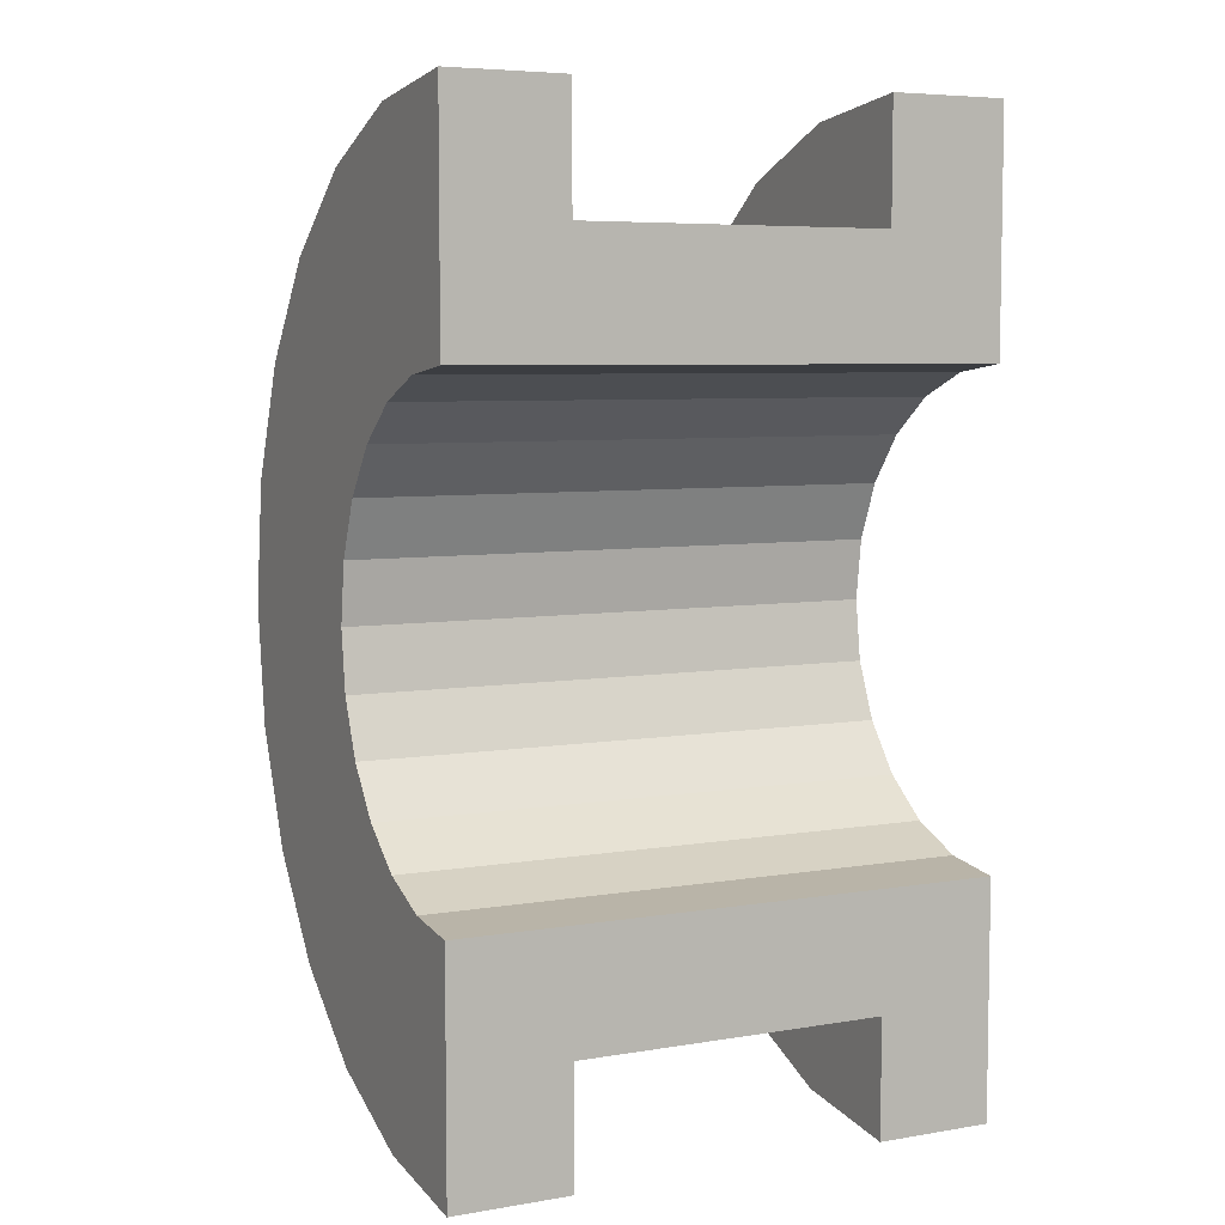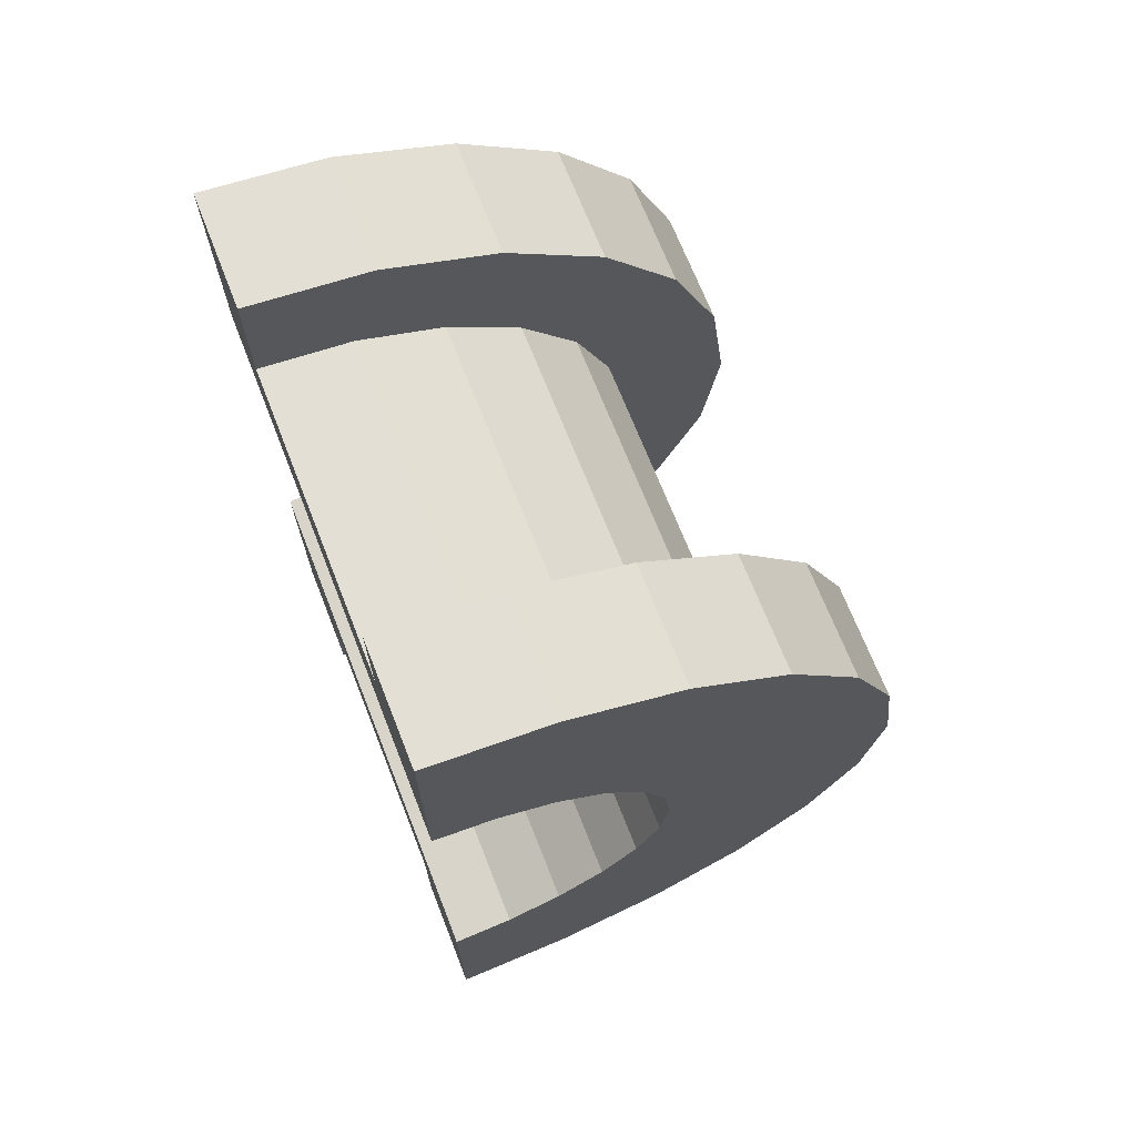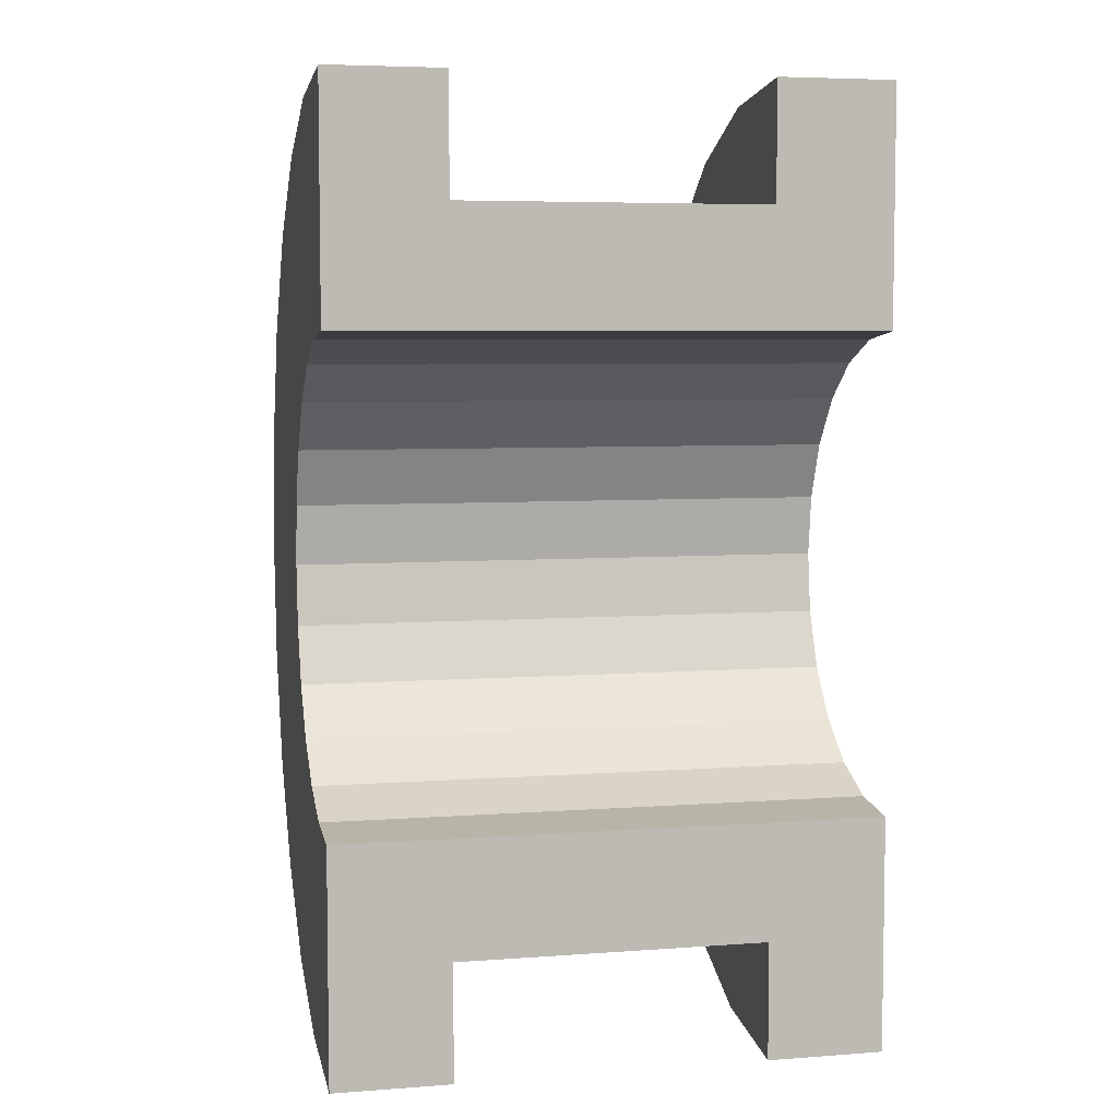
<metadata>
{"format":"obj","ext":"obj","renderer":"f3d","projection":"perspective","resolution":1024,"background":"white","views":[{"elev":6.2,"azim":153.3,"up":"+Y"},{"elev":69.9,"azim":-111.5,"up":"+Y"},{"elev":5.8,"azim":167.2,"up":"+Y"}]}
</metadata>
<code>
v 7.708 0.7765 2.898
v 10.34 0 3
v 10.34 0.7765 2.898
v 10.34 0 3
v 7.708 0.7765 2.898
v 7.708 0 3
v 10.34 3 0
v 7.708 3 0
v 10.34 3 0
v 7.708 3 0
v 10.34 3 0
v 7.708 3 0
v 7.708 -2.898 0.7765
v 10.34 -3 0
v 10.34 -2.898 0.7765
v 10.34 -3 0
v 7.708 -2.898 0.7765
v 7.708 -3 0
v 10.34 2.598 1.5
v 7.708 2.121 2.121
v 10.34 2.121 2.121
v 7.708 2.121 2.121
v 10.34 2.598 1.5
v 7.708 2.598 1.5
v 7.708 2.121 2.121
v 10.34 1.5 2.598
v 10.34 2.121 2.121
v 10.34 1.5 2.598
v 7.708 2.121 2.121
v 7.708 1.5 2.598
v 10.34 2.898 0.7765
v 7.708 2.598 1.5
v 10.34 2.598 1.5
v 7.708 2.598 1.5
v 10.34 2.898 0.7765
v 7.708 2.898 0.7765
v 7.708 -2.598 1.5
v 10.34 -2.121 2.121
v 7.708 -2.121 2.121
v 10.34 -2.121 2.121
v 7.708 -2.598 1.5
v 10.34 -2.598 1.5
v 6.708 1.932 0.5176
v 6.708 3.864 1.035
v 6.708 4 0
v 6.708 3.864 1.035
v 6.708 1.932 0.5176
v 6.708 3.464 2
v 6.708 1.932 0.5176
v 6.708 4 0
v 6.708 2 0
v 6.708 1.732 1
v 6.708 3.464 2
v 6.708 1.932 0.5176
v 6.708 3.464 2
v 6.708 1.732 1
v 6.708 2.828 2.828
v 6.708 1.414 1.414
v 6.708 2.828 2.828
v 6.708 1.732 1
v 6.708 2.828 2.828
v 6.708 1.414 1.414
v 6.708 2 3.464
v 6.708 1 1.732
v 6.708 2 3.464
v 6.708 1.414 1.414
v 6.708 2 3.464
v 6.708 1 1.732
v 6.708 1.035 3.864
v 6.708 0.5176 1.932
v 6.708 1.035 3.864
v 6.708 1 1.732
v 6.708 0 2
v 6.708 1.035 3.864
v 6.708 0.5176 1.932
v 6.708 0 2
v 6.708 0 4
v 6.708 1.035 3.864
v 6.708 -0.5176 1.932
v 6.708 0 4
v 6.708 0 2
v 6.708 -1.035 3.864
v 6.708 -0.5176 1.932
v 6.708 -1 1.732
v 6.708 -0.5176 1.932
v 6.708 -1.035 3.864
v 6.708 0 4
v 6.708 -2 3.464
v 6.708 -1 1.732
v 6.708 -1.414 1.414
v 6.708 -2.828 2.828
v 6.708 -1.414 1.414
v 6.708 -1.732 1
v 6.708 -3.464 2
v 6.708 -1.732 1
v 6.708 -1.932 0.5176
v 6.708 -1 1.732
v 6.708 -2 3.464
v 6.708 -1.035 3.864
v 6.708 -3.864 1.035
v 6.708 -1.932 0.5176
v 6.708 -2 0
v 6.708 -1.414 1.414
v 6.708 -2.828 2.828
v 6.708 -2 3.464
v 6.708 -1.732 1
v 6.708 -3.464 2
v 6.708 -2.828 2.828
v 6.708 -1.932 0.5176
v 6.708 -3.864 1.035
v 6.708 -3.464 2
v 6.708 -3.864 1.035
v 6.708 -2 0
v 6.708 -4 0
v 7.708 1.5 2.598
v 10.34 0.7765 2.898
v 10.34 1.5 2.598
v 10.34 0.7765 2.898
v 7.708 1.5 2.598
v 7.708 0.7765 2.898
v 10.34 3 0
v 7.708 2.898 0.7765
v 10.34 2.898 0.7765
v 7.708 2.898 0.7765
v 10.34 3 0
v 7.708 3 0
v 7.708 -3 0
v 10.34 -3 0
v 7.708 -3 0
v 10.34 -3 0
v 7.708 -3 0
v 10.34 -3 0
v 7.708 -2.898 0.7765
v 10.34 -2.598 1.5
v 7.708 -2.598 1.5
v 10.34 -2.598 1.5
v 7.708 -2.898 0.7765
v 10.34 -2.898 0.7765
v 7.708 -1.5 2.598
v 10.34 -2.121 2.121
v 10.34 -1.5 2.598
v 10.34 -2.121 2.121
v 7.708 -1.5 2.598
v 7.708 -2.121 2.121
v 7.708 0 3
v 10.34 -0.7765 2.898
v 10.34 0 3
v 10.34 -0.7765 2.898
v 7.708 0 3
v 7.708 -0.7765 2.898
v 7.708 -0.7765 2.898
v 10.34 -1.5 2.598
v 10.34 -0.7765 2.898
v 10.34 -1.5 2.598
v 7.708 -0.7765 2.898
v 7.708 -1.5 2.598
v 6.708 0 2
v 11.34 0.5176 1.932
v 11.34 0 2
v 11.34 0.5176 1.932
v 6.708 0 2
v 6.708 0.5176 1.932
v 11.34 2 0
v 11.34 2 0
v 6.708 2 0
v 11.34 -2 0
v 6.708 -1.932 0.5176
v 11.34 -1.932 0.5176
v 6.708 -1.932 0.5176
v 11.34 -2 0
v 6.708 -2 0
v 11.34 -2 0
v 11.34 -2 0
v 6.708 -2 0
v 6.708 -1.414 1.414
v 11.34 -1 1.732
v 11.34 -1.414 1.414
v 11.34 -1 1.732
v 6.708 -1.414 1.414
v 6.708 -1 1.732
v 6.708 1.732 1
v 11.34 1.414 1.414
v 6.708 1.414 1.414
v 11.34 1.414 1.414
v 6.708 1.732 1
v 11.34 1.732 1
v 6.708 1.932 0.5176
v 11.34 2 0
v 11.34 1.932 0.5176
v 11.34 2 0
v 6.708 1.932 0.5176
v 6.708 2 0
v 6.708 -0.5176 1.932
v 11.34 0 2
v 11.34 -0.5176 1.932
v 11.34 0 2
v 6.708 -0.5176 1.932
v 6.708 0 2
v 6.708 1 1.732
v 11.34 1.414 1.414
v 11.34 1 1.732
v 11.34 1.414 1.414
v 6.708 1 1.732
v 6.708 1.414 1.414
v 6.708 0.5176 1.932
v 11.34 1 1.732
v 11.34 0.5176 1.932
v 11.34 1 1.732
v 6.708 0.5176 1.932
v 6.708 1 1.732
v 6.708 1.932 0.5176
v 11.34 1.732 1
v 6.708 1.732 1
v 11.34 1.732 1
v 6.708 1.932 0.5176
v 11.34 1.932 0.5176
v 11.34 -1.732 1
v 6.708 -1.414 1.414
v 11.34 -1.414 1.414
v 6.708 -1.414 1.414
v 11.34 -1.732 1
v 6.708 -1.732 1
v 6.708 -1 1.732
v 11.34 -0.5176 1.932
v 11.34 -1 1.732
v 11.34 -0.5176 1.932
v 6.708 -1 1.732
v 6.708 -0.5176 1.932
v 11.34 -1.932 0.5176
v 6.708 -1.732 1
v 11.34 -1.732 1
v 6.708 -1.732 1
v 11.34 -1.932 0.5176
v 6.708 -1.932 0.5176
v 6.708 2 3.464
v 7.708 1.035 3.864
v 7.708 2 3.464
v 7.708 1.035 3.864
v 6.708 2 3.464
v 6.708 1.035 3.864
v 6.708 -3.864 1.035
v 7.708 -3.464 2
v 6.708 -3.464 2
v 7.708 -3.464 2
v 6.708 -3.864 1.035
v 7.708 -3.864 1.035
v 7.708 4 0
v 6.708 4 0
v 7.708 4 0
v 7.708 3.864 1.035
v 6.708 3.464 2
v 7.708 3.464 2
v 6.708 3.464 2
v 7.708 3.864 1.035
v 6.708 3.864 1.035
v 6.708 2.828 2.828
v 7.708 2 3.464
v 7.708 2.828 2.828
v 7.708 2 3.464
v 6.708 2.828 2.828
v 6.708 2 3.464
v 7.708 3.464 2
v 6.708 2.828 2.828
v 7.708 2.828 2.828
v 6.708 2.828 2.828
v 7.708 3.464 2
v 6.708 3.464 2
v 6.708 -1.035 3.864
v 7.708 -2 3.464
v 7.708 -1.035 3.864
v 7.708 -2 3.464
v 6.708 -1.035 3.864
v 6.708 -2 3.464
v 6.708 -3.464 2
v 7.708 -2.828 2.828
v 6.708 -2.828 2.828
v 7.708 -2.828 2.828
v 6.708 -3.464 2
v 7.708 -3.464 2
v 6.708 -2 3.464
v 7.708 -2.828 2.828
v 7.708 -2 3.464
v 7.708 -2.828 2.828
v 6.708 -2 3.464
v 6.708 -2.828 2.828
v 6.708 1.035 3.864
v 7.708 0 4
v 7.708 1.035 3.864
v 7.708 0 4
v 6.708 1.035 3.864
v 6.708 0 4
v 7.708 4 0
v 6.708 3.864 1.035
v 7.708 3.864 1.035
v 6.708 3.864 1.035
v 7.708 4 0
v 6.708 4 0
v 7.708 -4 0
v 6.708 -4 0
v 7.708 -4 0
v 6.708 -3.864 1.035
v 7.708 -4 0
v 7.708 -3.864 1.035
v 7.708 -4 0
v 6.708 -3.864 1.035
v 6.708 -4 0
v 6.708 0 4
v 7.708 -1.035 3.864
v 7.708 0 4
v 7.708 -1.035 3.864
v 6.708 0 4
v 6.708 -1.035 3.864
v 7.708 3.864 1.035
v 7.708 2.898 0.7765
v 7.708 3 0
v 7.708 2.598 1.5
v 7.708 3.464 2
v 7.708 2.828 2.828
v 7.708 3.464 2
v 7.708 2.598 1.5
v 7.708 2.898 0.7765
v 7.708 2.828 2.828
v 7.708 2.121 2.121
v 7.708 2.598 1.5
v 7.708 2 3.464
v 7.708 2.121 2.121
v 7.708 2.828 2.828
v 7.708 2 3.464
v 7.708 1.5 2.598
v 7.708 2.121 2.121
v 7.708 1.035 3.864
v 7.708 1.5 2.598
v 7.708 2 3.464
v 7.708 1.035 3.864
v 7.708 0.7765 2.898
v 7.708 1.5 2.598
v 7.708 0 4
v 7.708 0.7765 2.898
v 7.708 1.035 3.864
v 7.708 0 4
v 7.708 0 3
v 7.708 0.7765 2.898
v 7.708 0 4
v 7.708 -0.7765 2.898
v 7.708 0 3
v 7.708 -1.035 3.864
v 7.708 -0.7765 2.898
v 7.708 0 4
v 7.708 -1.035 3.864
v 7.708 -1.5 2.598
v 7.708 -0.7765 2.898
v 7.708 -2 3.464
v 7.708 -1.5 2.598
v 7.708 -1.035 3.864
v 7.708 -2 3.464
v 7.708 -2.121 2.121
v 7.708 -1.5 2.598
v 7.708 -2.828 2.828
v 7.708 -2.121 2.121
v 7.708 -2 3.464
v 7.708 -2.121 2.121
v 7.708 -2.828 2.828
v 7.708 -2.598 1.5
v 7.708 -3.464 2
v 7.708 -2.598 1.5
v 7.708 -2.828 2.828
v 7.708 -2.598 1.5
v 7.708 -3.464 2
v 7.708 -2.898 0.7765
v 7.708 -3.864 1.035
v 7.708 -2.898 0.7765
v 7.708 -3.464 2
v 7.708 -2.898 0.7765
v 7.708 -3.864 1.035
v 7.708 -3 0
v 7.708 -4 0
v 7.708 -3 0
v 7.708 -3.864 1.035
v 7.708 -3 0
v 7.708 -4 0
v 7.708 -3 0
v 7.708 -3 0
v 7.708 -4 0
v 7.708 -4 0
v 7.708 3 0
v 7.708 4 0
v 7.708 3.864 1.035
v 7.708 2.898 0.7765
v 7.708 3.864 1.035
v 7.708 3.464 2
v 7.708 4 0
v 7.708 3 0
v 7.708 4 0
v 7.708 4 0
v 7.708 3 0
v 7.708 3 0
v 10.34 1.035 3.864
v 11.34 0 4
v 11.34 1.035 3.864
v 11.34 0 4
v 10.34 1.035 3.864
v 10.34 0 4
v 11.34 4 0
v 10.34 4 0
v 11.34 4 0
v 10.34 4 0
v 11.34 4 0
v 10.34 4 0
v 10.34 -3.864 1.035
v 11.34 -4 0
v 11.34 -3.864 1.035
v 11.34 -4 0
v 10.34 -3.864 1.035
v 10.34 -4 0
v 11.34 3.464 2
v 10.34 2.828 2.828
v 11.34 2.828 2.828
v 10.34 2.828 2.828
v 11.34 3.464 2
v 10.34 3.464 2
v 10.34 2.828 2.828
v 11.34 2 3.464
v 11.34 2.828 2.828
v 11.34 2 3.464
v 10.34 2.828 2.828
v 10.34 2 3.464
v 11.34 3.864 1.035
v 10.34 3.464 2
v 11.34 3.464 2
v 10.34 3.464 2
v 11.34 3.864 1.035
v 10.34 3.864 1.035
v 10.34 -3.464 2
v 11.34 -2.828 2.828
v 10.34 -2.828 2.828
v 11.34 -2.828 2.828
v 10.34 -3.464 2
v 11.34 -3.464 2
v 10.34 -4 0
v 10.34 -3 0
v 10.34 -3 0
v 10.34 -3 0
v 10.34 -3.864 1.035
v 10.34 -3.464 2
v 10.34 -4 0
v 10.34 -3 0
v 10.34 -4 0
v 10.34 -3 0
v 10.34 -4 0
v 10.34 -3.864 1.035
v 10.34 3 0
v 10.34 4 0
v 10.34 4 0
v 10.34 4 0
v 10.34 2.898 0.7765
v 10.34 3.864 1.035
v 10.34 3 0
v 10.34 4 0
v 10.34 3 0
v 10.34 4 0
v 10.34 3 0
v 10.34 2.898 0.7765
v 10.34 3.864 1.035
v 10.34 2.898 0.7765
v 10.34 3.464 2
v 10.34 2.598 1.5
v 10.34 3.464 2
v 10.34 2.898 0.7765
v 10.34 3.464 2
v 10.34 2.598 1.5
v 10.34 2.828 2.828
v 10.34 2.121 2.121
v 10.34 2.828 2.828
v 10.34 2.598 1.5
v 10.34 2.121 2.121
v 10.34 2 3.464
v 10.34 2.828 2.828
v 10.34 1.5 2.598
v 10.34 2 3.464
v 10.34 2.121 2.121
v 10.34 1.5 2.598
v 10.34 1.035 3.864
v 10.34 2 3.464
v 10.34 0.7765 2.898
v 10.34 1.035 3.864
v 10.34 1.5 2.598
v 10.34 0 3
v 10.34 1.035 3.864
v 10.34 0.7765 2.898
v 10.34 0 3
v 10.34 0 4
v 10.34 1.035 3.864
v 10.34 -0.7765 2.898
v 10.34 0 4
v 10.34 0 3
v 10.34 -0.7765 2.898
v 10.34 -1.035 3.864
v 10.34 0 4
v 10.34 -1.5 2.598
v 10.34 -1.035 3.864
v 10.34 -0.7765 2.898
v 10.34 -1.5 2.598
v 10.34 -2 3.464
v 10.34 -1.035 3.864
v 10.34 -2.121 2.121
v 10.34 -2 3.464
v 10.34 -1.5 2.598
v 10.34 -2.828 2.828
v 10.34 -2.121 2.121
v 10.34 -2.598 1.5
v 10.34 -2.121 2.121
v 10.34 -2.828 2.828
v 10.34 -2 3.464
v 10.34 -3.464 2
v 10.34 -2.598 1.5
v 10.34 -2.898 0.7765
v 10.34 -3.464 2
v 10.34 -2.898 0.7765
v 10.34 -3 0
v 10.34 -2.598 1.5
v 10.34 -3.464 2
v 10.34 -2.828 2.828
v 10.34 2 3.464
v 11.34 1.035 3.864
v 11.34 2 3.464
v 11.34 1.035 3.864
v 10.34 2 3.464
v 10.34 1.035 3.864
v 11.34 1.414 1.414
v 11.34 2.828 2.828
v 11.34 2 3.464
v 11.34 2.828 2.828
v 11.34 1.932 0.5176
v 11.34 2 0
v 11.34 2.828 2.828
v 11.34 1.732 1
v 11.34 1.932 0.5176
v 11.34 2.828 2.828
v 11.34 1.414 1.414
v 11.34 1.732 1
v 11.34 1 1.732
v 11.34 2 3.464
v 11.34 1.035 3.864
v 11.34 2 3.464
v 11.34 1 1.732
v 11.34 1.414 1.414
v 11.34 1.035 3.864
v 11.34 0.5176 1.932
v 11.34 1 1.732
v 11.34 0 4
v 11.34 0.5176 1.932
v 11.34 1.035 3.864
v 11.34 0 4
v 11.34 0 2
v 11.34 0.5176 1.932
v 11.34 0 4
v 11.34 -0.5176 1.932
v 11.34 0 2
v 11.34 -1.035 3.864
v 11.34 -0.5176 1.932
v 11.34 0 4
v 11.34 -0.5176 1.932
v 11.34 -1.035 3.864
v 11.34 -1 1.732
v 11.34 -2 3.464
v 11.34 -1 1.732
v 11.34 -1.035 3.864
v 11.34 -1 1.732
v 11.34 -2 3.464
v 11.34 -1.414 1.414
v 11.34 -2.828 2.828
v 11.34 -1.414 1.414
v 11.34 -2 3.464
v 11.34 -1.414 1.414
v 11.34 -2.828 2.828
v 11.34 -1.732 1
v 11.34 -3.464 2
v 11.34 -1.732 1
v 11.34 -2.828 2.828
v 11.34 -1.732 1
v 11.34 -3.464 2
v 11.34 -1.932 0.5176
v 11.34 -3.864 1.035
v 11.34 -1.932 0.5176
v 11.34 -3.464 2
v 11.34 -1.932 0.5176
v 11.34 -3.864 1.035
v 11.34 -2 0
v 11.34 -4 0
v 11.34 -2 0
v 11.34 -3.864 1.035
v 11.34 -2 0
v 11.34 -4 0
v 11.34 -2 0
v 11.34 -2 0
v 11.34 -4 0
v 11.34 -4 0
v 11.34 2 0
v 11.34 4 0
v 11.34 3.864 1.035
v 11.34 2 0
v 11.34 3.864 1.035
v 11.34 3.464 2
v 11.34 2 0
v 11.34 3.464 2
v 11.34 2.828 2.828
v 11.34 4 0
v 11.34 2 0
v 11.34 4 0
v 11.34 4 0
v 11.34 2 0
v 11.34 2 0
v 11.34 4 0
v 10.34 3.864 1.035
v 11.34 3.864 1.035
v 10.34 3.864 1.035
v 11.34 4 0
v 10.34 4 0
v 10.34 -4 0
v 11.34 -4 0
v 10.34 -4 0
v 11.34 -4 0
v 10.34 -4 0
v 11.34 -4 0
v 10.34 -3.864 1.035
v 11.34 -3.464 2
v 10.34 -3.464 2
v 11.34 -3.464 2
v 10.34 -3.864 1.035
v 11.34 -3.864 1.035
v 10.34 -2 3.464
v 11.34 -2.828 2.828
v 11.34 -2 3.464
v 11.34 -2.828 2.828
v 10.34 -2 3.464
v 10.34 -2.828 2.828
v 10.34 0 4
v 11.34 -1.035 3.864
v 11.34 0 4
v 11.34 -1.035 3.864
v 10.34 0 4
v 10.34 -1.035 3.864
v 10.34 -1.035 3.864
v 11.34 -2 3.464
v 11.34 -1.035 3.864
v 11.34 -2 3.464
v 10.34 -1.035 3.864
v 10.34 -2 3.464
v 11.34 2 0
v 10.34 3 0
v 11.34 4 0
v 11.34 2 0
v 7.708 3 0
v 10.34 3 0
v 6.708 2 0
v 7.708 3 0
v 11.34 2 0
v 6.708 4 0
v 7.708 3 0
v 6.708 2 0
v 7.708 3 0
v 6.708 4 0
v 7.708 4 0
v 11.34 4 0
v 10.34 3 0
v 10.34 4 0
v 7.708 -4 0
v 6.708 -4 0
v 7.708 -3 0
v 10.34 -3 0
v 11.34 -4 0
v 10.34 -4 0
v 11.34 -4 0
v 10.34 -3 0
v 11.34 -2 0
v 7.708 -3 0
v 11.34 -2 0
v 10.34 -3 0
v 7.708 -3 0
v 6.708 -2 0
v 11.34 -2 0
v 6.708 -2 0
v 7.708 -3 0
v 6.708 -4 0
f 1 2 3
f 4 5 6
f 7 8 9
f 10 11 12
f 13 14 15
f 16 17 18
f 19 20 21
f 22 23 24
f 25 26 27
f 28 29 30
f 31 32 33
f 34 35 36
f 37 38 39
f 40 41 42
f 43 44 45
f 46 47 48
f 49 50 51
f 52 53 54
f 55 56 57
f 58 59 60
f 61 62 63
f 64 65 66
f 67 68 69
f 70 71 72
f 73 74 75
f 76 77 78
f 79 80 81
f 82 83 84
f 85 86 87
f 88 89 90
f 91 92 93
f 94 95 96
f 97 98 99
f 100 101 102
f 103 104 105
f 106 107 108
f 109 110 111
f 112 113 114
f 115 116 117
f 118 119 120
f 121 122 123
f 124 125 126
f 127 128 129
f 130 131 132
f 133 134 135
f 136 137 138
f 139 140 141
f 142 143 144
f 145 146 147
f 148 149 150
f 151 152 153
f 154 155 156
f 157 158 159
f 160 161 162
f 163 164 165
f 166 167 168
f 169 170 171
f 172 173 174
f 175 176 177
f 178 179 180
f 181 182 183
f 184 185 186
f 187 188 189
f 190 191 192
f 193 194 195
f 196 197 198
f 199 200 201
f 202 203 204
f 205 206 207
f 208 209 210
f 211 212 213
f 214 215 216
f 217 218 219
f 220 221 222
f 223 224 225
f 226 227 228
f 229 230 231
f 232 233 234
f 235 236 237
f 238 239 240
f 241 242 243
f 244 245 246
f 247 248 249
f 250 251 252
f 253 254 255
f 256 257 258
f 259 260 261
f 262 263 264
f 265 266 267
f 268 269 270
f 271 272 273
f 274 275 276
f 277 278 279
f 280 281 282
f 283 284 285
f 286 287 288
f 289 290 291
f 292 293 294
f 295 296 297
f 298 299 300
f 301 302 303
f 304 305 306
f 307 308 309
f 310 311 312
f 313 314 315
f 316 317 318
f 319 320 321
f 322 323 324
f 325 326 327
f 328 329 330
f 331 332 333
f 334 335 336
f 337 338 339
f 340 341 342
f 343 344 345
f 346 347 348
f 349 350 351
f 352 353 354
f 355 356 357
f 358 359 360
f 361 362 363
f 364 365 366
f 367 368 369
f 370 371 372
f 373 374 375
f 376 377 378
f 379 380 381
f 382 383 384
f 385 386 387
f 388 389 390
f 391 392 393
f 394 395 396
f 397 398 399
f 400 401 402
f 403 404 405
f 406 407 408
f 409 410 411
f 412 413 414
f 415 416 417
f 418 419 420
f 421 422 423
f 424 425 426
f 427 428 429
f 430 431 432
f 433 434 435
f 436 437 438
f 439 440 441
f 442 443 444
f 445 446 447
f 448 449 450
f 451 452 453
f 454 455 456
f 457 458 459
f 460 461 462
f 463 464 465
f 466 467 468
f 469 470 471
f 472 473 474
f 475 476 477
f 478 479 480
f 481 482 483
f 484 485 486
f 487 488 489
f 490 491 492
f 493 494 495
f 496 497 498
f 499 500 501
f 502 503 504
f 505 506 507
f 508 509 510
f 511 512 513
f 514 515 516
f 517 518 519
f 520 521 522
f 523 524 525
f 526 527 528
f 529 530 531
f 532 533 534
f 535 536 537
f 538 539 540
f 541 542 543
f 544 545 546
f 547 548 549
f 550 551 552
f 553 554 555
f 556 557 558
f 559 560 561
f 562 563 564
f 565 566 567
f 568 569 570
f 571 572 573
f 574 575 576
f 577 578 579
f 580 581 582
f 583 584 585
f 586 587 588
f 589 590 591
f 592 593 594
f 595 596 597
f 598 599 600
f 601 602 603
f 604 605 606
f 607 608 609
f 610 611 612
f 613 614 615
f 616 617 618
f 619 620 621
f 622 623 624
f 625 626 627
f 628 629 630
f 631 632 633
f 634 635 636
f 637 638 639
f 640 641 642
f 643 644 645
f 646 647 648
f 649 650 651
f 652 653 654
f 655 656 657
f 658 659 660
f 661 662 663
f 664 665 666
f 667 668 669
f 670 671 672
f 673 674 675
f 676 677 678
f 679 680 681
f 682 683 684

</code>
